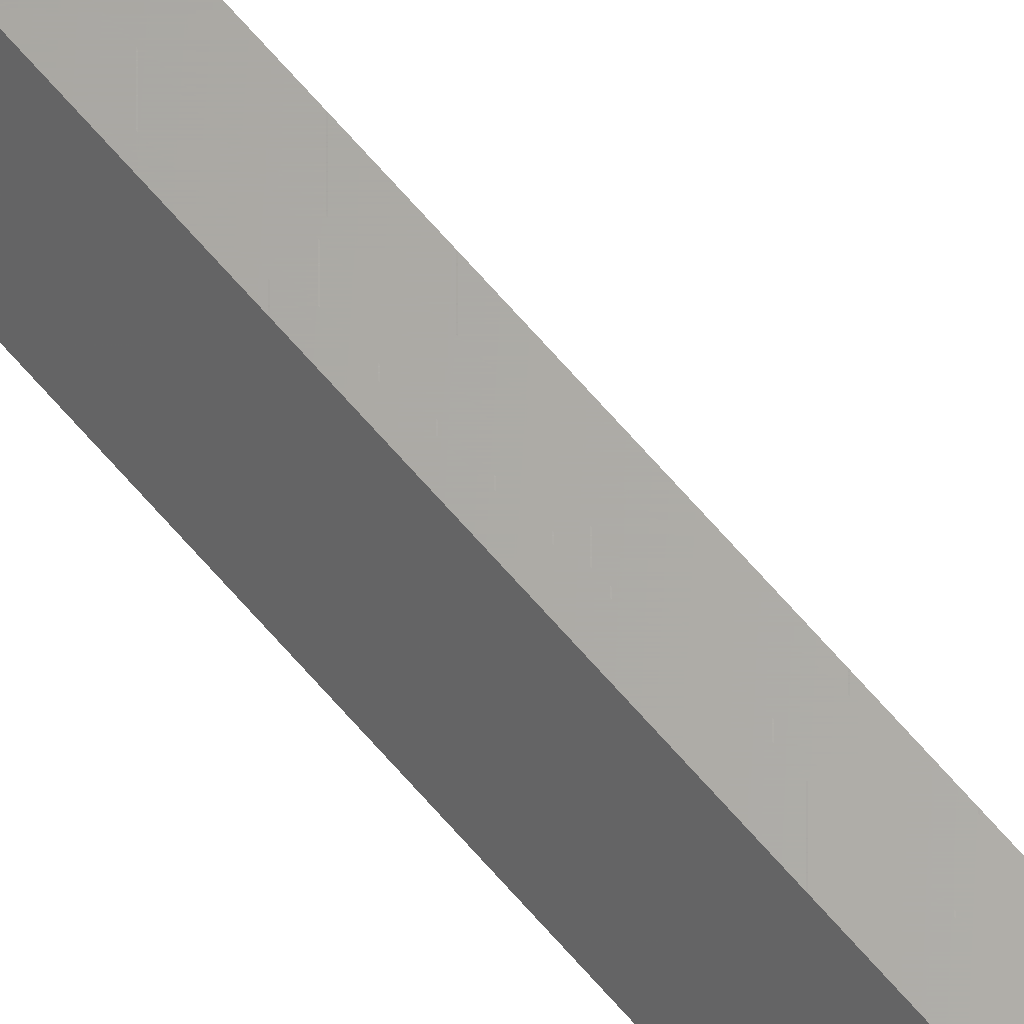
<metadata>
{"format":"stl","ext":"stl","renderer":"f3d","projection":"perspective","resolution":1024,"background":"white","views":[{"elev":64.3,"azim":-40.1,"up":"+Z"}]}
</metadata>
<code>
# stl→obj: 12 verts, 20 faces
v -0.335 -0.5156 0.01882
v -0.3438 -0.5156 0
v -0.335 -0.5156 0
v -0.335 0.2422 0
v -0.3438 0.2422 0
v -0.335 0.2422 0.01882
v -0.335 -0.5078 0.01882
v -0.3401 -0.5078 0.007812
v -0.3401 0.2344 0.007812
v -0.335 0.2344 0.01882
v -0.335 -0.5078 0.007812
v -0.335 0.2344 0.007812
f 1 2 3
f 4 5 6
f 2 5 3
f 3 5 4
f 2 7 8
f 2 1 7
f 6 9 10
f 5 2 8
f 5 8 9
f 5 9 6
f 1 11 7
f 1 3 11
f 4 6 10
f 4 10 12
f 4 12 11
f 4 11 3
f 9 12 10
f 7 11 8
f 8 11 9
f 9 11 12

</code>
